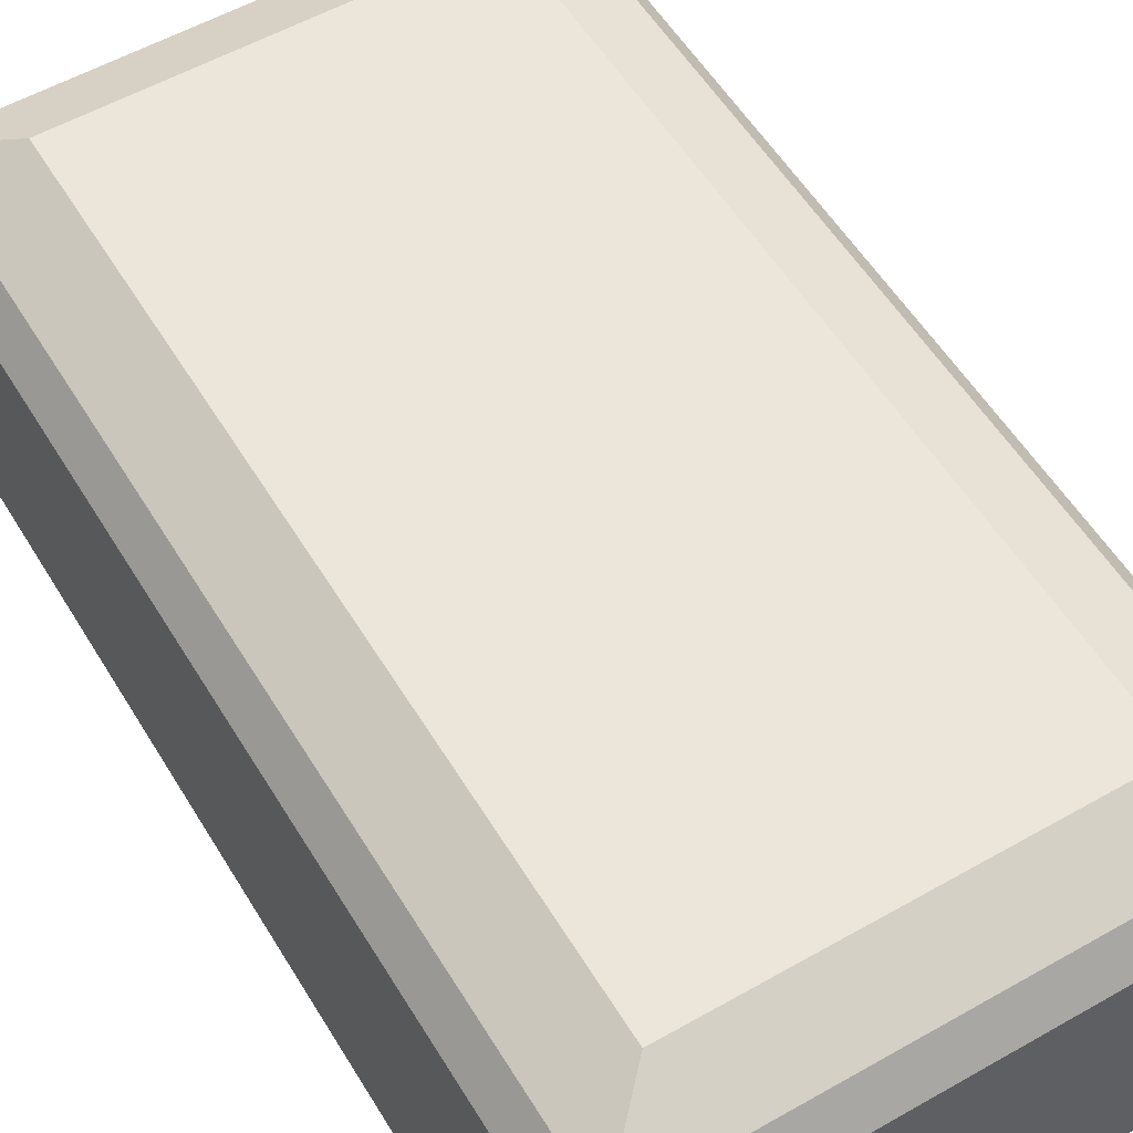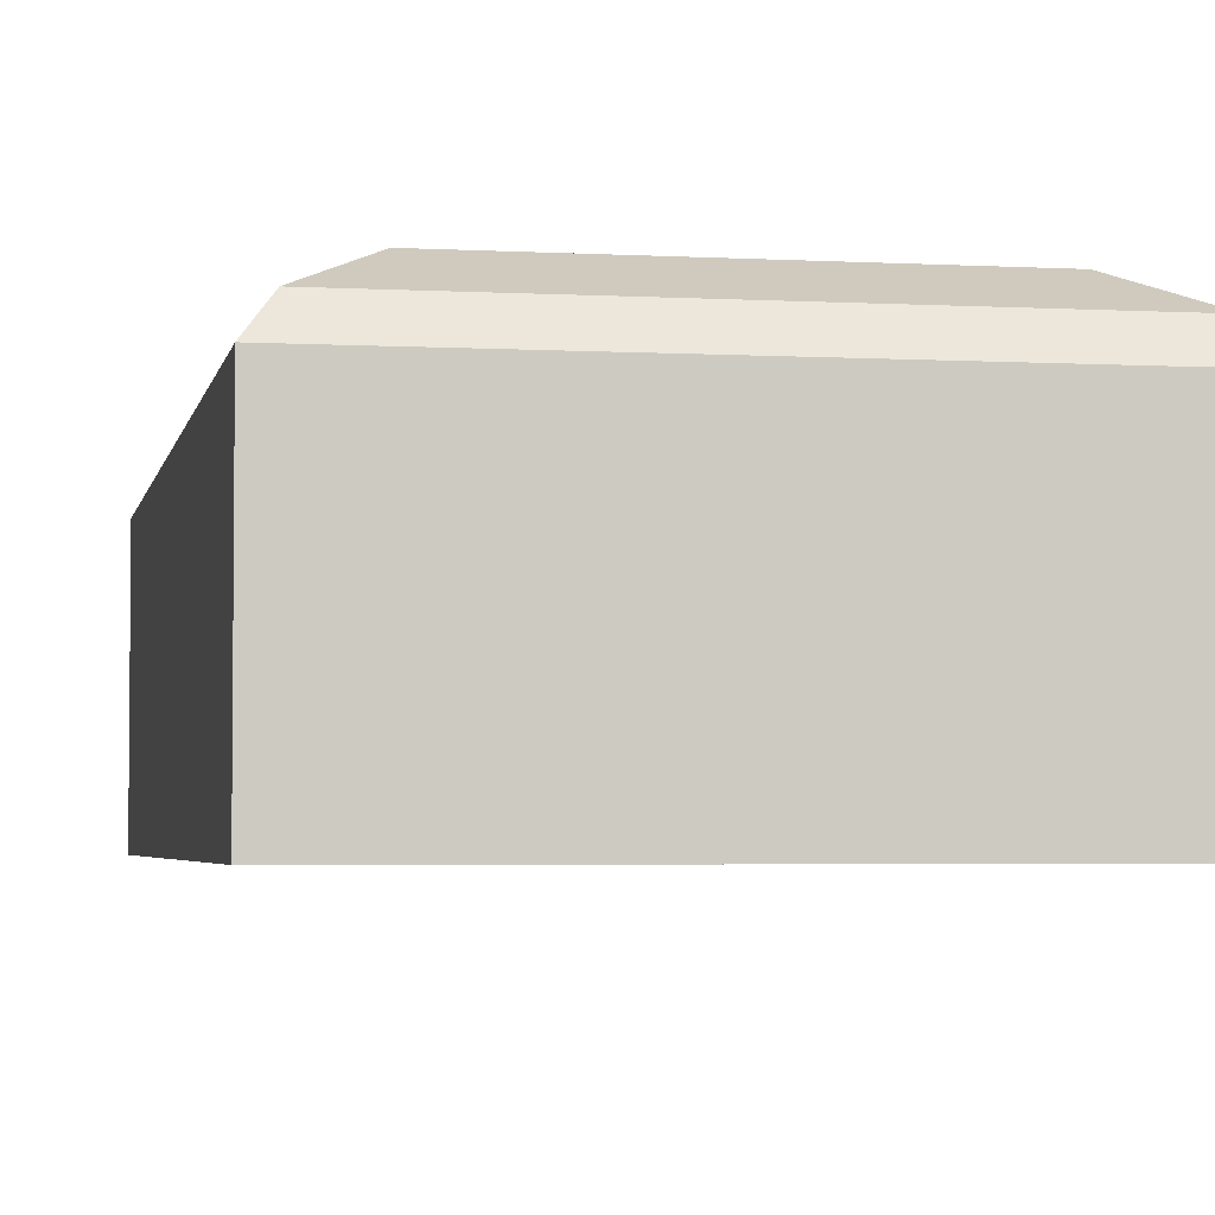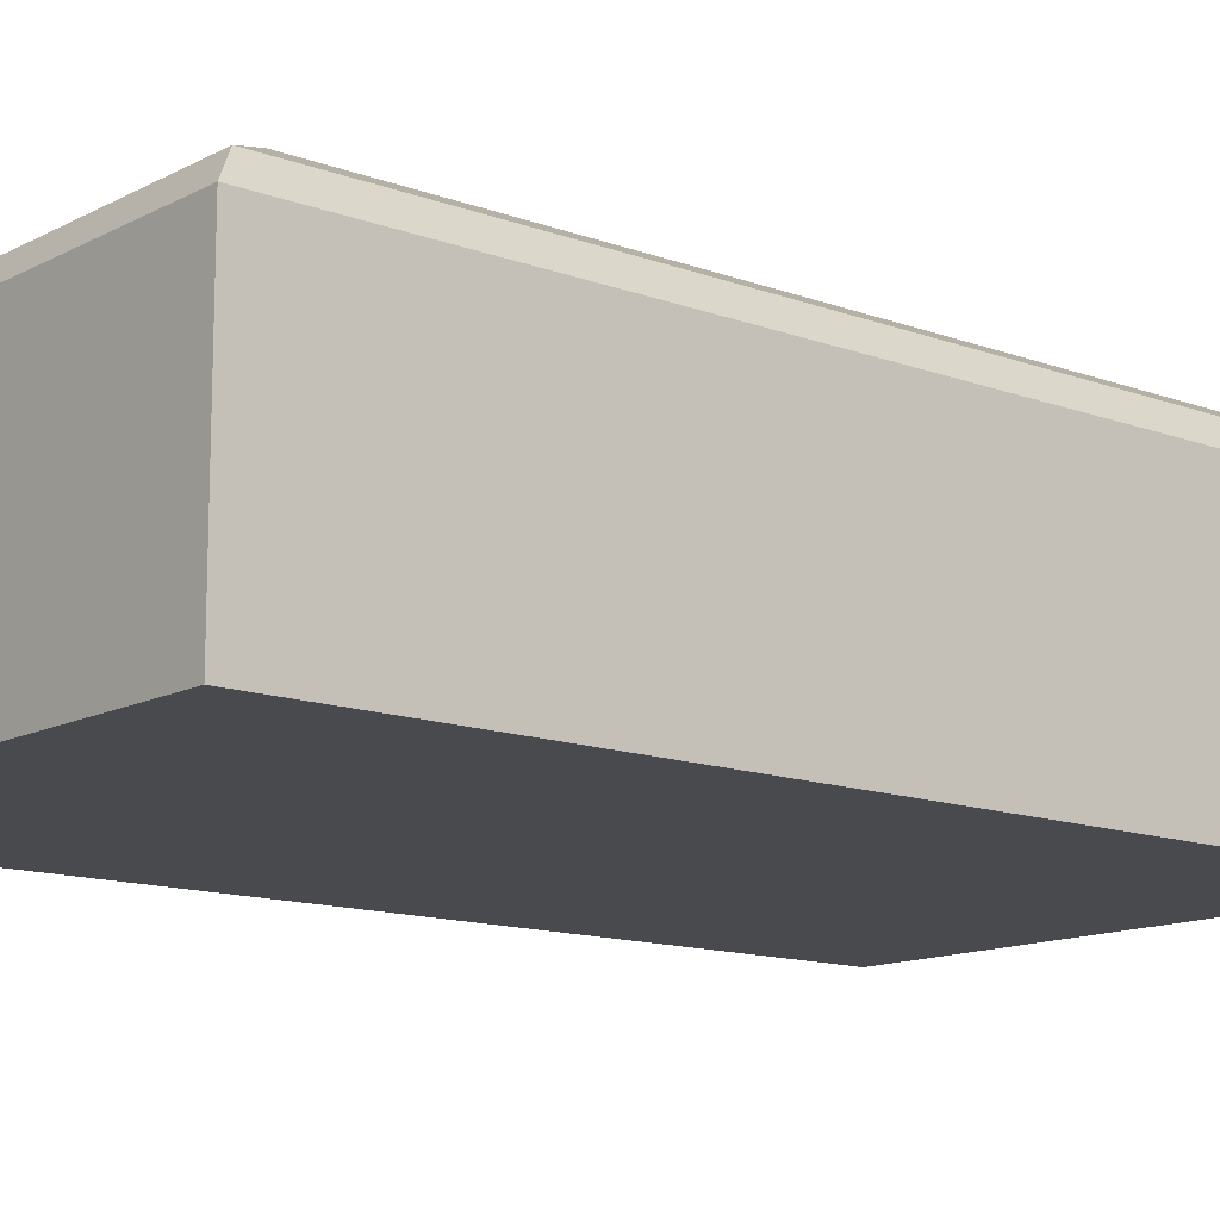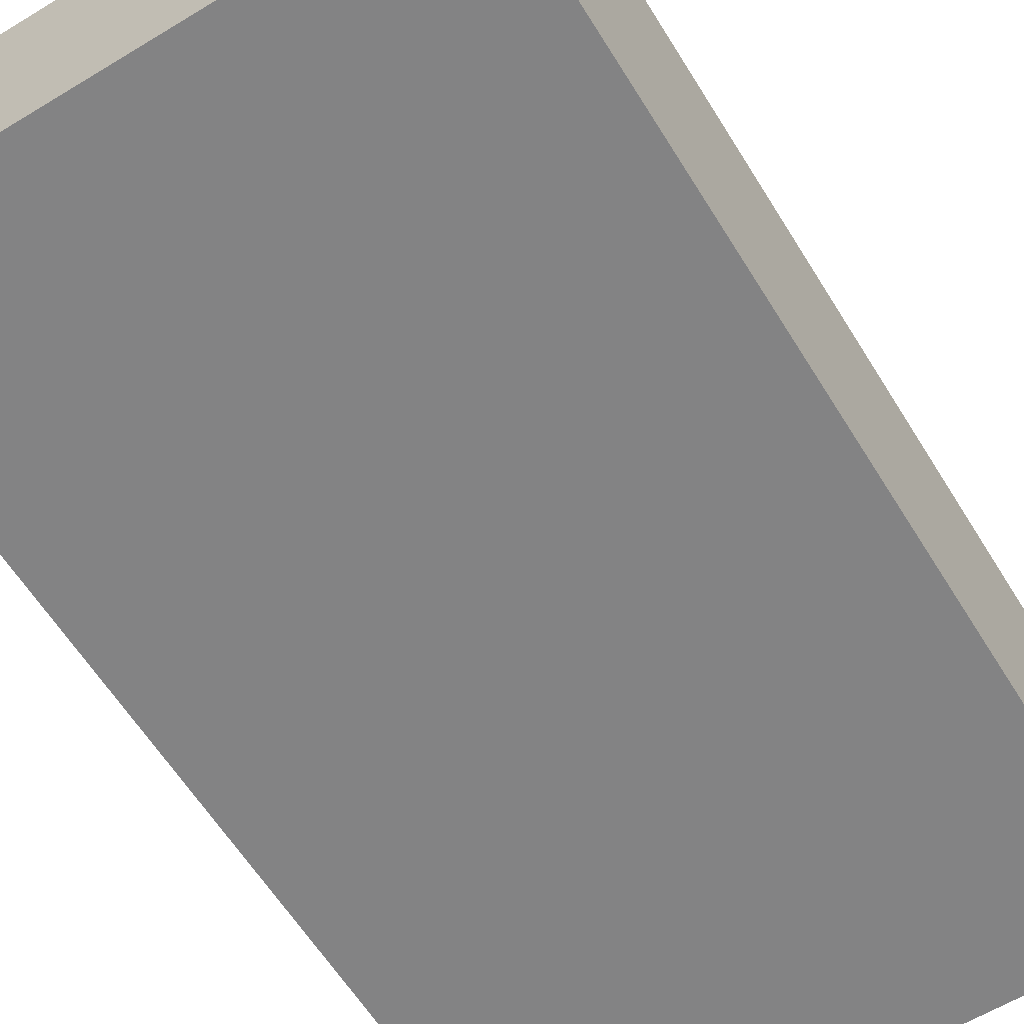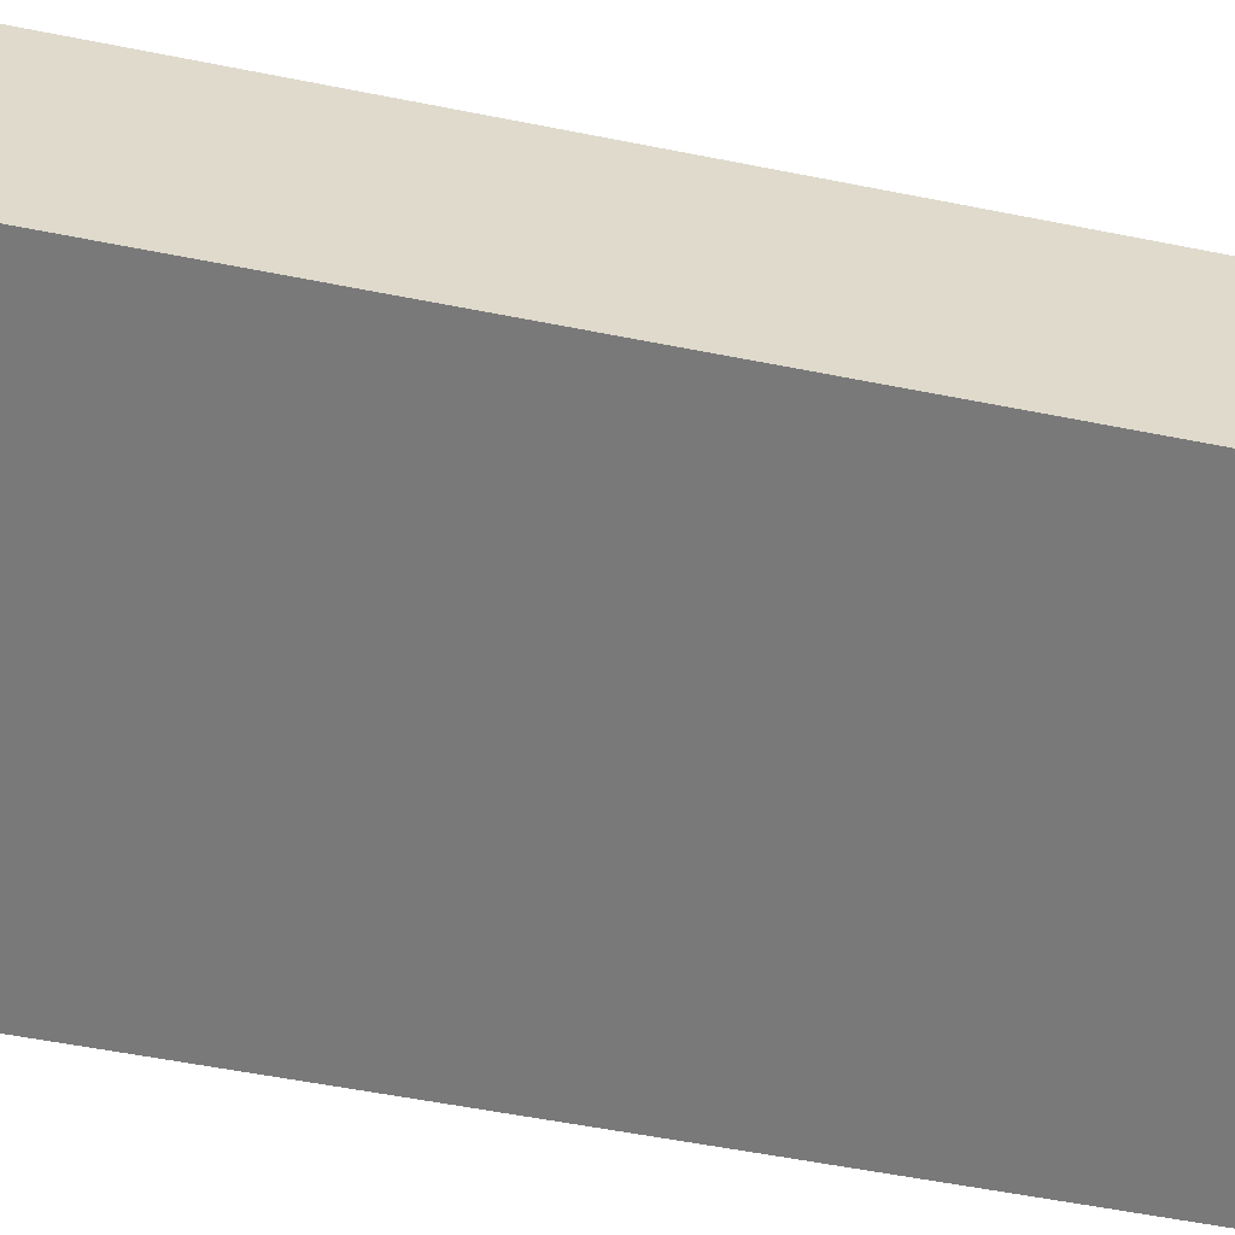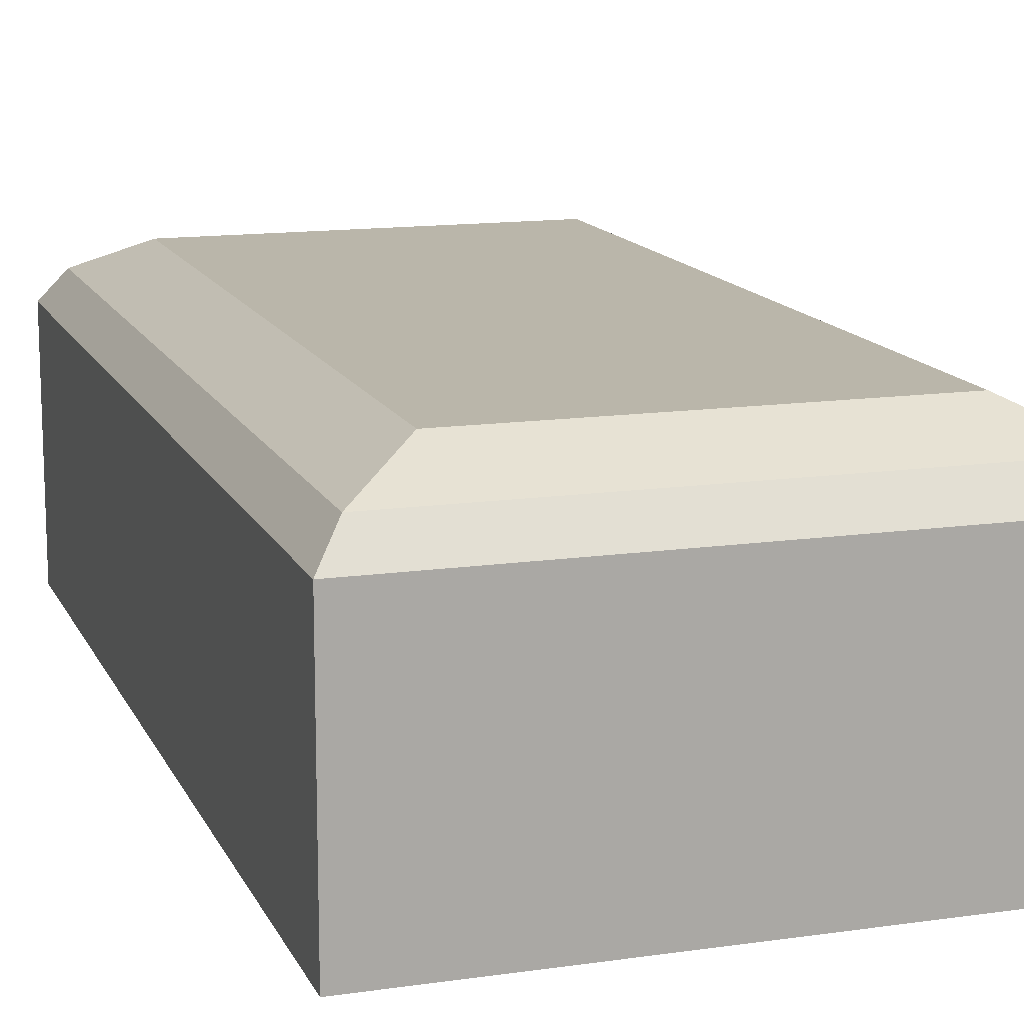
<metadata>
{"format":"obj","ext":"obj","renderer":"f3d","projection":"perspective","resolution":1024,"background":"white","views":[{"elev":55.5,"azim":-30.9,"up":"+Y"},{"elev":-3.7,"azim":169.4,"up":"+Y"},{"elev":-13.1,"azim":-130.2,"up":"+Y"},{"elev":-61.2,"azim":-148.3,"up":"+Y"},{"elev":-57.8,"azim":-101.6,"up":"+Y"},{"elev":13.8,"azim":162.1,"up":"+Y"}]}
</metadata>
<code>
g default
v -2.011 2.71 3.36
v 1.793 2.71 3.36
v -2.011 2.71 -3.36
v 1.793 2.71 -3.36
v -2.011 4.463 3.36
v 1.793 4.463 3.36
v -2.011 4.463 -3.36
v 1.793 4.463 -3.36
v -1.412 4.901 2.756
v -1.848 4.682 3.194
v -1.848 4.682 -3.194
v -1.412 4.901 -2.756
v 1.193 4.901 2.754
v 1.631 4.682 3.194
v 1.194 4.901 -2.756
v 1.631 4.682 -3.194
g pCube1 MIddle_Thing
f 3 4 2 1
f 1 2 6 5
f 7 8 4 3
f 2 4 8 6
f 3 1 5 7
f 9 10 14 13
f 10 9 12 11
f 11 12 15 16
f 13 14 16 15
f 5 10 11 7
f 10 5 6 14
f 14 6 8 16
f 7 11 16 8
f 9 13 15 12
g default
v -2.011 2.71 3.36
v 1.793 2.71 3.36
v -2.011 2.71 -3.36
v 1.793 2.71 -3.36
v -2.011 4.463 3.36
v 1.793 4.463 3.36
v -2.011 4.463 -3.36
v 1.793 4.463 -3.36
v -1.412 4.901 2.756
v -1.848 4.682 3.194
v -1.848 4.682 -3.194
v -1.412 4.901 -2.756
v 1.193 4.901 2.754
v 1.631 4.682 3.194
v 1.194 4.901 -2.756
v 1.631 4.682 -3.194
g pCube1 MIddle_Thing
f 19 20 18 17
f 17 18 22 21
f 23 24 20 19
f 18 20 24 22
f 19 17 21 23
f 25 26 30 29
f 26 25 28 27
f 27 28 31 32
f 29 30 32 31
f 21 26 27 23
f 26 21 22 30
f 30 22 24 32
f 23 27 32 24
f 25 29 31 28

</code>
